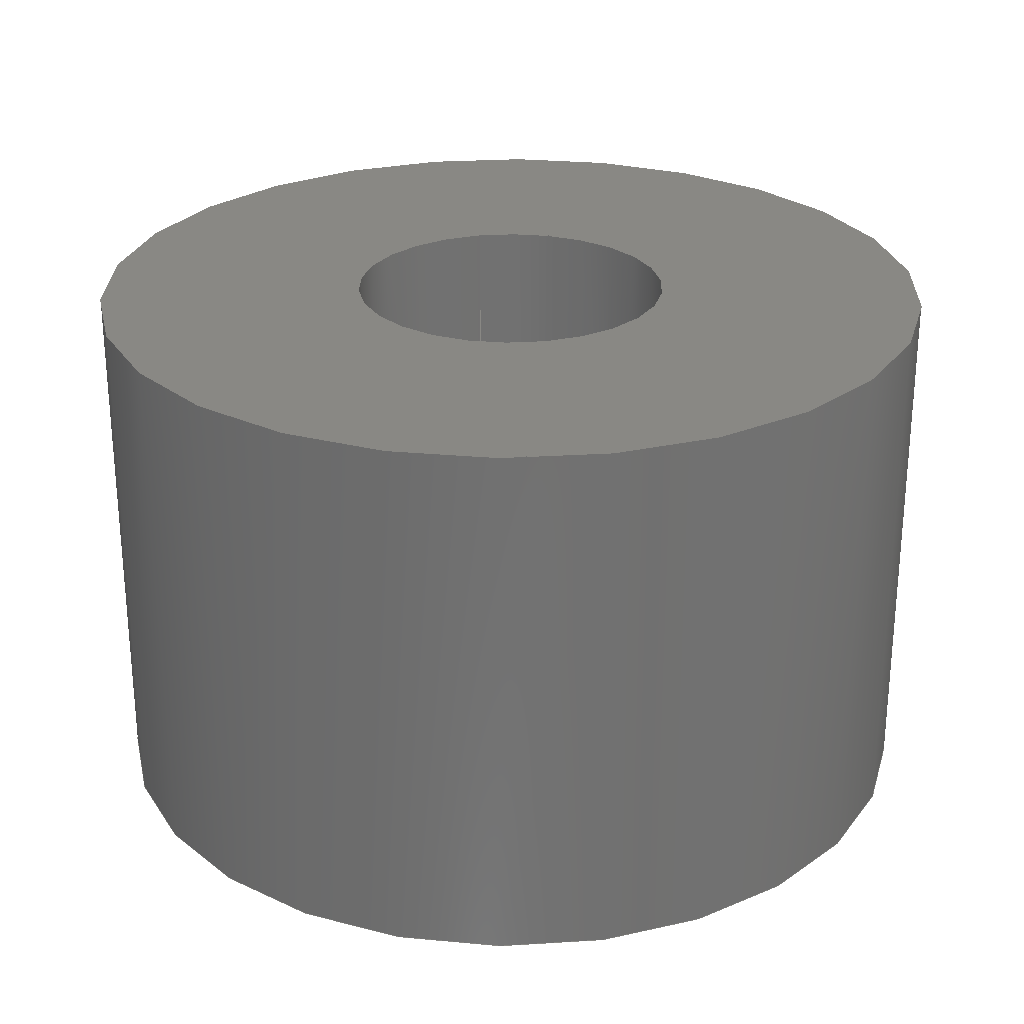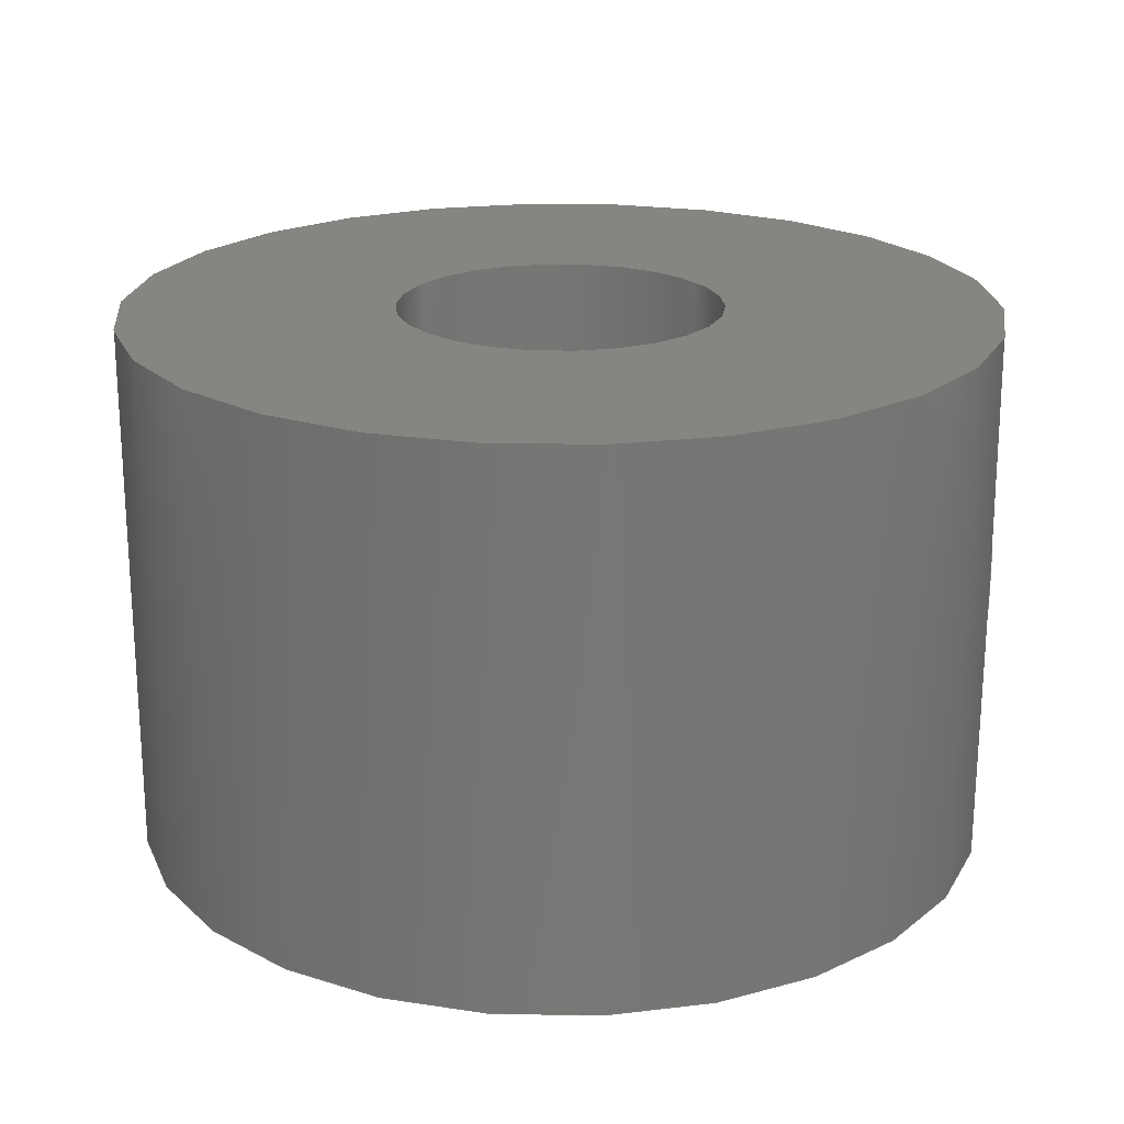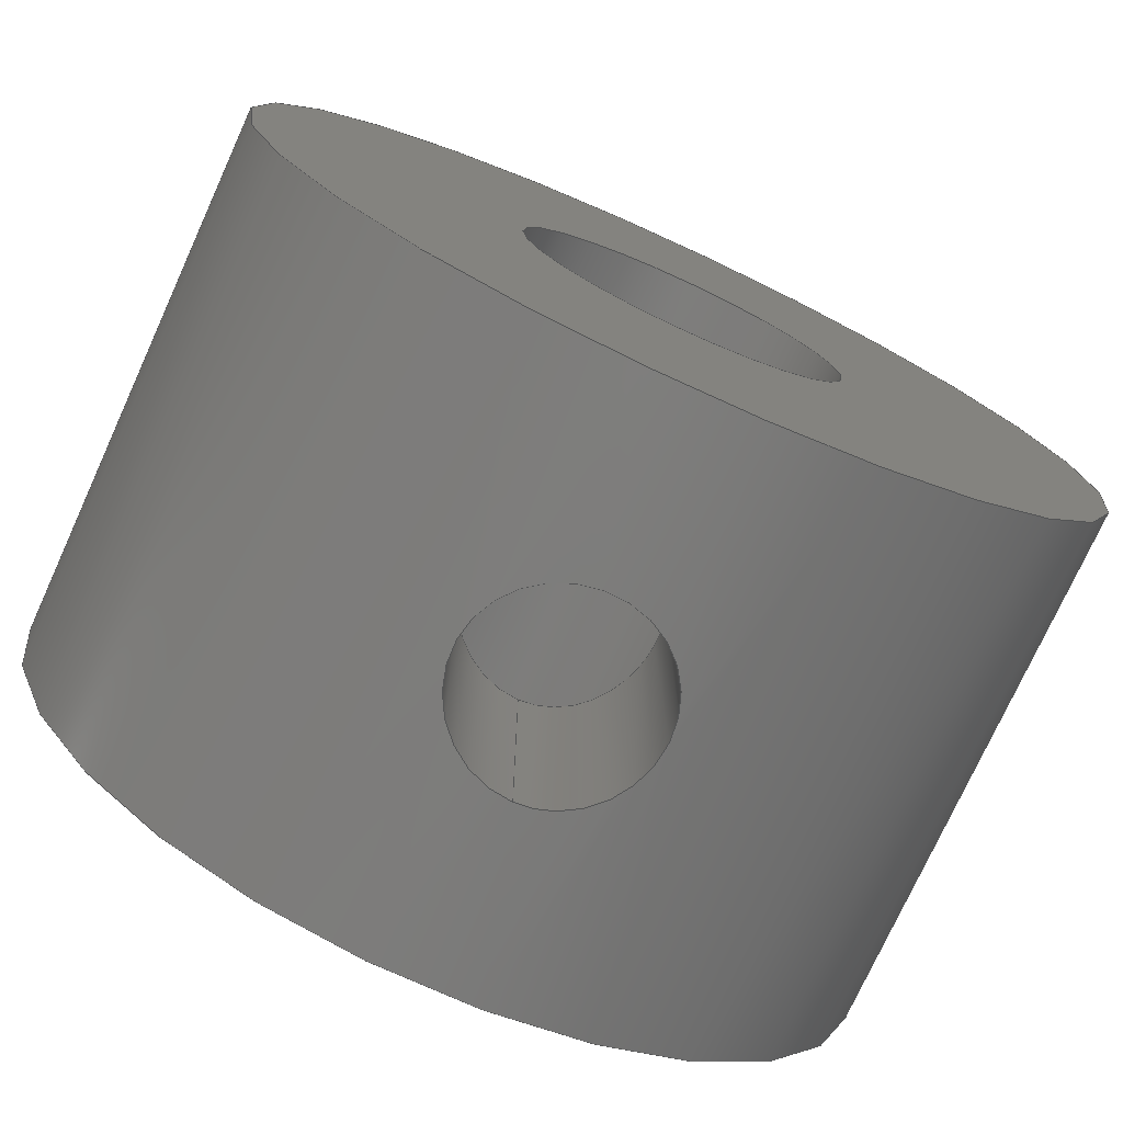
<metadata>
{"format":"step","ext":"step","renderer":"f3d","projection":"perspective","resolution":1024,"background":"white","views":[{"elev":26.5,"azim":-102.5,"up":"+Z"},{"elev":21.1,"azim":-95.3,"up":"+Z"},{"elev":-75.3,"azim":155.5,"up":"+Y"}]}
</metadata>
<code>
ISO-10303-21;
DATA;
#1 = MECHANICAL_DESIGN_GEOMETRIC_PRESENTATION_REPRESENTATION( ' ', ( #7, #8, #9, #10, #11 ), #6 );
#2 = PRODUCT_DEFINITION_CONTEXT( '', #12, 'design' );
#3 = APPLICATION_PROTOCOL_DEFINITION( 'international standard', 'automotive_design', 2001, #12 );
#4 = PRODUCT_CATEGORY_RELATIONSHIP( 'NONE', 'NONE', #13, #14 );
#5 = SHAPE_DEFINITION_REPRESENTATION( #15, #16 );
#6 =  ( GEOMETRIC_REPRESENTATION_CONTEXT( 3 )GLOBAL_UNCERTAINTY_ASSIGNED_CONTEXT( ( #17 ) )GLOBAL_UNIT_ASSIGNED_CONTEXT( ( #18, #19, #20 ) )REPRESENTATION_CONTEXT( 'NONE', 'WORKSPACE' ) );
#7 = STYLED_ITEM( '', ( #21 ), #22 );
#8 = STYLED_ITEM( '', ( #23 ), #24 );
#9 = STYLED_ITEM( '', ( #25 ), #26 );
#10 = STYLED_ITEM( '', ( #27 ), #28 );
#11 = STYLED_ITEM( '', ( #29 ), #30 );
#12 = APPLICATION_CONTEXT( 'core data for automotive mechanical design processes' );
#13 = PRODUCT_CATEGORY( 'part', 'NONE' );
#14 = PRODUCT_RELATED_PRODUCT_CATEGORY( 'detail', ' ', ( #31 ) );
#15 = PRODUCT_DEFINITION_SHAPE( 'NONE', 'NONE', #32 );
#16 = ADVANCED_BREP_SHAPE_REPRESENTATION( 'Part 1', ( #33, #34 ), #6 );
#17 = UNCERTAINTY_MEASURE_WITH_UNIT( LENGTH_MEASURE( 1e-17 ), #18, '', '' );
#18 =  ( CONVERSION_BASED_UNIT( 'METRE', #35 )LENGTH_UNIT(  )NAMED_UNIT( #36 ) );
#19 =  ( NAMED_UNIT( #37 )PLANE_ANGLE_UNIT(  )SI_UNIT( $, .RADIAN. ) );
#20 =  ( NAMED_UNIT( #37 )SI_UNIT( $, .STERADIAN. )SOLID_ANGLE_UNIT(  ) );
#21 = PRESENTATION_STYLE_ASSIGNMENT( ( #38 ) );
#22 = ADVANCED_FACE( '', ( #39, #40 ), #41, .T. );
#23 = PRESENTATION_STYLE_ASSIGNMENT( ( #42 ) );
#24 = ADVANCED_FACE( '', ( #43, #44, #45 ), #46, .T. );
#25 = PRESENTATION_STYLE_ASSIGNMENT( ( #47 ) );
#26 = ADVANCED_FACE( '', ( #48, #49 ), #50, .F. );
#27 = PRESENTATION_STYLE_ASSIGNMENT( ( #51 ) );
#28 = ADVANCED_FACE( '', ( #52, #53 ), #54, .F. );
#29 = PRESENTATION_STYLE_ASSIGNMENT( ( #55 ) );
#30 = ADVANCED_FACE( '', ( #56, #57, #58 ), #59, .F. );
#31 = PRODUCT( 'Part 1', 'Part 1', 'PART-Part 1-DESC', ( #60 ) );
#32 = PRODUCT_DEFINITION( 'NONE', 'NONE', #61, #2 );
#33 = MANIFOLD_SOLID_BREP( 'Part 1', #62 );
#34 = AXIS2_PLACEMENT_3D( '', #63, #64, #65 );
#35 = LENGTH_MEASURE_WITH_UNIT( LENGTH_MEASURE( 1 ), #66 );
#36 = DIMENSIONAL_EXPONENTS( 1, 0, 0, 0, 0, 0, 0 );
#37 = DIMENSIONAL_EXPONENTS( 0, 0, 0, 0, 0, 0, 0 );
#38 = SURFACE_STYLE_USAGE( .BOTH., #67 );
#39 = FACE_OUTER_BOUND( '', #68, .T. );
#40 = FACE_BOUND( '', #69, .T. );
#41 = PLANE( '', #70 );
#42 = SURFACE_STYLE_USAGE( .BOTH., #71 );
#43 = FACE_BOUND( '', #72, .T. );
#44 = FACE_OUTER_BOUND( '', #73, .T. );
#45 = FACE_OUTER_BOUND( '', #74, .T. );
#46 = CYLINDRICAL_SURFACE( '', #75, 0.00635 );
#47 = SURFACE_STYLE_USAGE( .BOTH., #76 );
#48 = FACE_OUTER_BOUND( '', #77, .T. );
#49 = FACE_BOUND( '', #78, .T. );
#50 = PLANE( '', #79 );
#51 = SURFACE_STYLE_USAGE( .BOTH., #80 );
#52 = FACE_OUTER_BOUND( '', #81, .T. );
#53 = FACE_OUTER_BOUND( '', #82, .T. );
#54 = CYLINDRICAL_SURFACE( '', #83, 0.001397 );
#55 = SURFACE_STYLE_USAGE( .BOTH., #84 );
#56 = FACE_BOUND( '', #85, .T. );
#57 = FACE_OUTER_BOUND( '', #86, .T. );
#58 = FACE_OUTER_BOUND( '', #87, .T. );
#59 = CYLINDRICAL_SURFACE( '', #88, 0.002381 );
#60 = PRODUCT_CONTEXT( '', #12, 'mechanical' );
#61 = PRODUCT_DEFINITION_FORMATION_WITH_SPECIFIED_SOURCE( ' ', 'NONE', #31, .NOT_KNOWN. );
#62 = CLOSED_SHELL( '', ( #28, #30, #26, #22, #24 ) );
#63 = CARTESIAN_POINT( '', ( 0, 0, 0 ) );
#64 = DIRECTION( '', ( 0, 0, 1 ) );
#65 = DIRECTION( '', ( 1, 0, 0 ) );
#66 =  ( LENGTH_UNIT(  )NAMED_UNIT( #36 )SI_UNIT( $, .METRE. ) );
#67 = SURFACE_SIDE_STYLE( '', ( #89 ) );
#68 = EDGE_LOOP( '', ( #90 ) );
#69 = EDGE_LOOP( '', ( #91 ) );
#70 = AXIS2_PLACEMENT_3D( '', #92, #93, #94 );
#71 = SURFACE_SIDE_STYLE( '', ( #95 ) );
#72 = EDGE_LOOP( '', ( #96 ) );
#73 = EDGE_LOOP( '', ( #97 ) );
#74 = EDGE_LOOP( '', ( #98 ) );
#75 = AXIS2_PLACEMENT_3D( '', #99, #100, #101 );
#76 = SURFACE_SIDE_STYLE( '', ( #102 ) );
#77 = EDGE_LOOP( '', ( #103 ) );
#78 = EDGE_LOOP( '', ( #104 ) );
#79 = AXIS2_PLACEMENT_3D( '', #105, #106, #107 );
#80 = SURFACE_SIDE_STYLE( '', ( #108 ) );
#81 = EDGE_LOOP( '', ( #109 ) );
#82 = EDGE_LOOP( '', ( #110 ) );
#83 = AXIS2_PLACEMENT_3D( '', #111, #112, #113 );
#84 = SURFACE_SIDE_STYLE( '', ( #114 ) );
#85 = EDGE_LOOP( '', ( #115 ) );
#86 = EDGE_LOOP( '', ( #116 ) );
#87 = EDGE_LOOP( '', ( #117 ) );
#88 = AXIS2_PLACEMENT_3D( '', #118, #119, #120 );
#89 = SURFACE_STYLE_FILL_AREA( #121 );
#90 = ORIENTED_EDGE( '', *, *, #122, .T. );
#91 = ORIENTED_EDGE( '', *, *, #123, .F. );
#92 = CARTESIAN_POINT( '', ( 0, 0, 0.007938 ) );
#93 = DIRECTION( '', ( 0, 0, 1 ) );
#94 = DIRECTION( '', ( 1, 0, 0 ) );
#95 = SURFACE_STYLE_FILL_AREA( #124 );
#96 = ORIENTED_EDGE( '', *, *, #125, .T. );
#97 = ORIENTED_EDGE( '', *, *, #122, .F. );
#98 = ORIENTED_EDGE( '', *, *, #126, .T. );
#99 = CARTESIAN_POINT( '', ( 0, 0, 0.007938 ) );
#100 = DIRECTION( '', ( -0, -0, 1 ) );
#101 = DIRECTION( '', ( -1, 0, 0 ) );
#102 = SURFACE_STYLE_FILL_AREA( #127 );
#103 = ORIENTED_EDGE( '', *, *, #126, .F. );
#104 = ORIENTED_EDGE( '', *, *, #128, .T. );
#105 = CARTESIAN_POINT( '', ( 0, 0, 0 ) );
#106 = DIRECTION( '', ( 0, 0, 1 ) );
#107 = DIRECTION( '', ( 1, 0, 0 ) );
#108 = SURFACE_STYLE_FILL_AREA( #129 );
#109 = ORIENTED_EDGE( '', *, *, #130, .T. );
#110 = ORIENTED_EDGE( '', *, *, #125, .F. );
#111 = CARTESIAN_POINT( '', ( 0, -0.00635, 0.003962 ) );
#112 = DIRECTION( '', ( -0, -1, -0 ) );
#113 = DIRECTION( '', ( 0, 0, 1 ) );
#114 = SURFACE_STYLE_FILL_AREA( #131 );
#115 = ORIENTED_EDGE( '', *, *, #130, .F. );
#116 = ORIENTED_EDGE( '', *, *, #123, .T. );
#117 = ORIENTED_EDGE( '', *, *, #128, .F. );
#118 = CARTESIAN_POINT( '', ( 0, 0, 0.007938 ) );
#119 = DIRECTION( '', ( -0, -0, 1 ) );
#120 = DIRECTION( '', ( -1, 0, 0 ) );
#121 = FILL_AREA_STYLE( '', ( #132 ) );
#122 = EDGE_CURVE( '', #133, #133, #134, .T. );
#123 = EDGE_CURVE( '', #135, #135, #136, .T. );
#124 = FILL_AREA_STYLE( '', ( #137 ) );
#125 = EDGE_CURVE( '', #138, #138, #139, .T. );
#126 = EDGE_CURVE( '', #140, #140, #141, .T. );
#127 = FILL_AREA_STYLE( '', ( #142 ) );
#128 = EDGE_CURVE( '', #143, #143, #144, .T. );
#129 = FILL_AREA_STYLE( '', ( #145 ) );
#130 = EDGE_CURVE( '', #146, #146, #147, .T. );
#131 = FILL_AREA_STYLE( '', ( #148 ) );
#132 = FILL_AREA_STYLE_COLOUR( '', #149 );
#133 = VERTEX_POINT( '', #150 );
#134 = CIRCLE( '', #151, 0.00635 );
#135 = VERTEX_POINT( '', #152 );
#136 = CIRCLE( '', #153, 0.002381 );
#137 = FILL_AREA_STYLE_COLOUR( '', #154 );
#138 = VERTEX_POINT( '', #155 );
#139 = B_SPLINE_CURVE_WITH_KNOTS( '', 3, ( #156, #157, #158, #159, #160, #161, #162, #163, #164, #165, #166, #167, #168, #169, #170, #171, #172, #173, #174, #175, #176, #177, #178, #179, #180, #181, #182, #183, #184, #185, #186, #187, #188, #189, #190, #191, #192, #193, #194, #195, #196, #197, #198, #199, #200, #201, #202, #203 ), .UNSPECIFIED., .T., .F., ( 2, 2, 2, 2, 2, 2, 2, 2, 2, 2, 2, 2, 2, 2, 2, 2, 2, 2, 2, 2, 2, 2, 2, 2, 2, 2 ), ( -0.0005476, 0, 0.0002738, 0.0005476, 0.0008213, 0.001095, 0.001643, 0.00219, 0.002464, 0.002738, 0.003285, 0.003559, 0.003833, 0.004107, 0.004381, 0.004928, 0.005476, 0.005749, 0.006023, 0.006571, 0.006845, 0.007118, 0.007666, 0.008213, 0.008761, 0.009035 ), .UNSPECIFIED. );
#140 = VERTEX_POINT( '', #204 );
#141 = CIRCLE( '', #205, 0.00635 );
#142 = FILL_AREA_STYLE_COLOUR( '', #206 );
#143 = VERTEX_POINT( '', #207 );
#144 = CIRCLE( '', #208, 0.002381 );
#145 = FILL_AREA_STYLE_COLOUR( '', #209 );
#146 = VERTEX_POINT( '', #210 );
#147 = B_SPLINE_CURVE_WITH_KNOTS( '', 3, ( #211, #212, #213, #214, #215, #216, #217, #218, #219, #220, #221, #222, #223, #224, #225, #226, #227, #228, #229, #230, #231, #232, #233, #234, #235, #236, #237, #238, #239, #240, #241, #242, #243, #244, #245, #246, #247, #248, #249, #250, #251, #252, #253, #254, #255, #256 ), .UNSPECIFIED., .T., .F., ( 2, 2, 2, 2, 2, 2, 2, 2, 2, 2, 2, 2, 2, 2, 2, 2, 2, 2, 2, 2, 2, 2, 2, 2, 2 ), ( -0.0002795, 0, 0.0002795, 0.000559, 0.001118, 0.001677, 0.001956, 0.002236, 0.002515, 0.002795, 0.003354, 0.003913, 0.004472, 0.004751, 0.005031, 0.00559, 0.005869, 0.006149, 0.006708, 0.007267, 0.007826, 0.008385, 0.008664, 0.008944, 0.009223 ), .UNSPECIFIED. );
#148 = FILL_AREA_STYLE_COLOUR( '', #257 );
#149 = COLOUR_RGB( '', 0.1059, 0.3725, 0.6667 );
#150 = CARTESIAN_POINT( '', ( 0.00635, 0, 0.007938 ) );
#151 = AXIS2_PLACEMENT_3D( '', #258, #259, #260 );
#152 = CARTESIAN_POINT( '', ( 0.002381, 0, 0.007938 ) );
#153 = AXIS2_PLACEMENT_3D( '', #261, #262, #263 );
#154 = COLOUR_RGB( '', 0.1059, 0.3725, 0.6667 );
#155 = CARTESIAN_POINT( '', ( 0, -0.00635, 0.005359 ) );
#156 = CARTESIAN_POINT( '', ( -0.0001852, -0.00635, 0.005359 ) );
#157 = CARTESIAN_POINT( '', ( 9.26e-05, -0.00635, 0.005359 ) );
#158 = CARTESIAN_POINT( '', ( 0.0001836, -0.006348, 0.00535 ) );
#159 = CARTESIAN_POINT( '', ( 0.0003625, -0.00634, 0.005315 ) );
#160 = CARTESIAN_POINT( '', ( 0.0004514, -0.006335, 0.005288 ) );
#161 = CARTESIAN_POINT( '', ( 0.0006204, -0.00632, 0.005217 ) );
#162 = CARTESIAN_POINT( '', ( 0.0007006, -0.006312, 0.005174 ) );
#163 = CARTESIAN_POINT( '', ( 0.0008522, -0.006293, 0.005073 ) );
#164 = CARTESIAN_POINT( '', ( 0.0009238, -0.006283, 0.005014 ) );
#165 = CARTESIAN_POINT( '', ( 0.001116, -0.006252, 0.004822 ) );
#166 = CARTESIAN_POINT( '', ( 0.00122, -0.006232, 0.004666 ) );
#167 = CARTESIAN_POINT( '', ( 0.00136, -0.006203, 0.00433 ) );
#168 = CARTESIAN_POINT( '', ( 0.001397, -0.006194, 0.004146 ) );
#169 = CARTESIAN_POINT( '', ( 0.001397, -0.006194, 0.003872 ) );
#170 = CARTESIAN_POINT( '', ( 0.001388, -0.006196, 0.003779 ) );
#171 = CARTESIAN_POINT( '', ( 0.001352, -0.006204, 0.0036 ) );
#172 = CARTESIAN_POINT( '', ( 0.001326, -0.00621, 0.003512 ) );
#173 = CARTESIAN_POINT( '', ( 0.00122, -0.006232, 0.003258 ) );
#174 = CARTESIAN_POINT( '', ( 0.001118, -0.006252, 0.003104 ) );
#175 = CARTESIAN_POINT( '', ( 0.0009232, -0.006283, 0.00291 ) );
#176 = CARTESIAN_POINT( '', ( 0.000853, -0.006293, 0.002852 ) );
#177 = CARTESIAN_POINT( '', ( 0.0007019, -0.006312, 0.002751 ) );
#178 = CARTESIAN_POINT( '', ( 0.0006201, -0.00632, 0.002707 ) );
#179 = CARTESIAN_POINT( '', ( 0.0004514, -0.006335, 0.002637 ) );
#180 = CARTESIAN_POINT( '', ( 0.0003643, -0.00634, 0.002611 ) );
#181 = CARTESIAN_POINT( '', ( 0.0001846, -0.006348, 0.002575 ) );
#182 = CARTESIAN_POINT( '', ( 9.19e-05, -0.00635, 0.002565 ) );
#183 = CARTESIAN_POINT( '', ( -0.0001821, -0.00635, 0.002565 ) );
#184 = CARTESIAN_POINT( '', ( -0.0003665, -0.006342, 0.002602 ) );
#185 = CARTESIAN_POINT( '', ( -0.000703, -0.006313, 0.002741 ) );
#186 = CARTESIAN_POINT( '', ( -0.0008581, -0.006293, 0.002845 ) );
#187 = CARTESIAN_POINT( '', ( -0.001051, -0.006263, 0.003038 ) );
#188 = CARTESIAN_POINT( '', ( -0.00111, -0.006252, 0.00311 ) );
#189 = CARTESIAN_POINT( '', ( -0.001211, -0.006234, 0.003261 ) );
#190 = CARTESIAN_POINT( '', ( -0.001254, -0.006225, 0.003341 ) );
#191 = CARTESIAN_POINT( '', ( -0.00136, -0.006203, 0.003595 ) );
#192 = CARTESIAN_POINT( '', ( -0.001397, -0.006194, 0.003777 ) );
#193 = CARTESIAN_POINT( '', ( -0.001397, -0.006194, 0.004054 ) );
#194 = CARTESIAN_POINT( '', ( -0.001388, -0.006196, 0.004145 ) );
#195 = CARTESIAN_POINT( '', ( -0.001353, -0.006204, 0.004324 ) );
#196 = CARTESIAN_POINT( '', ( -0.001326, -0.00621, 0.004413 ) );
#197 = CARTESIAN_POINT( '', ( -0.001221, -0.006232, 0.004666 ) );
#198 = CARTESIAN_POINT( '', ( -0.001117, -0.006252, 0.004821 ) );
#199 = CARTESIAN_POINT( '', ( -0.0008603, -0.006293, 0.005078 ) );
#200 = CARTESIAN_POINT( '', ( -0.000705, -0.006313, 0.005182 ) );
#201 = CARTESIAN_POINT( '', ( -0.0003689, -0.006342, 0.005322 ) );
#202 = CARTESIAN_POINT( '', ( -0.0001852, -0.00635, 0.005359 ) );
#203 = CARTESIAN_POINT( '', ( 9.26e-05, -0.00635, 0.005359 ) );
#204 = CARTESIAN_POINT( '', ( 0.00635, 0, 0 ) );
#205 = AXIS2_PLACEMENT_3D( '', #264, #265, #266 );
#206 = COLOUR_RGB( '', 0.1059, 0.3725, 0.6667 );
#207 = CARTESIAN_POINT( '', ( 0.002381, 0, 0 ) );
#208 = AXIS2_PLACEMENT_3D( '', #267, #268, #269 );
#209 = COLOUR_RGB( '', 0.1059, 0.3725, 0.6667 );
#210 = CARTESIAN_POINT( '', ( 0, -0.002381, 0.005359 ) );
#211 = CARTESIAN_POINT( '', ( -9.464e-05, -0.002381, 0.005359 ) );
#212 = CARTESIAN_POINT( '', ( 9.464e-05, -0.002381, 0.005359 ) );
#213 = CARTESIAN_POINT( '', ( 0.0001873, -0.002376, 0.00535 ) );
#214 = CARTESIAN_POINT( '', ( 0.000369, -0.002354, 0.005313 ) );
#215 = CARTESIAN_POINT( '', ( 0.0004588, -0.002338, 0.005285 ) );
#216 = CARTESIAN_POINT( '', ( 0.0007115, -0.002279, 0.005178 ) );
#217 = CARTESIAN_POINT( '', ( 0.0008631, -0.002224, 0.005075 ) );
#218 = CARTESIAN_POINT( '', ( 0.001114, -0.002109, 0.004823 ) );
#219 = CARTESIAN_POINT( '', ( 0.001216, -0.002049, 0.004673 ) );
#220 = CARTESIAN_POINT( '', ( 0.001322, -0.001981, 0.004423 ) );
#221 = CARTESIAN_POINT( '', ( 0.00135, -0.001962, 0.004334 ) );
#222 = CARTESIAN_POINT( '', ( 0.001387, -0.001936, 0.004153 ) );
#223 = CARTESIAN_POINT( '', ( 0.001397, -0.001929, 0.004059 ) );
#224 = CARTESIAN_POINT( '', ( 0.001397, -0.001928, 0.00387 ) );
#225 = CARTESIAN_POINT( '', ( 0.001388, -0.001935, 0.003778 ) );
#226 = CARTESIAN_POINT( '', ( 0.001351, -0.001961, 0.003596 ) );
#227 = CARTESIAN_POINT( '', ( 0.001324, -0.00198, 0.003507 ) );
#228 = CARTESIAN_POINT( '', ( 0.001218, -0.002048, 0.003255 ) );
#229 = CARTESIAN_POINT( '', ( 0.001117, -0.002108, 0.003104 ) );
#230 = CARTESIAN_POINT( '', ( 0.0008651, -0.002223, 0.002851 ) );
#231 = CARTESIAN_POINT( '', ( 0.0007155, -0.002278, 0.002749 ) );
#232 = CARTESIAN_POINT( '', ( 0.0003775, -0.002358, 0.002605 ) );
#233 = CARTESIAN_POINT( '', ( 0.0001933, -0.002381, 0.002566 ) );
#234 = CARTESIAN_POINT( '', ( -9.039e-05, -0.002381, 0.002565 ) );
#235 = CARTESIAN_POINT( '', ( -0.0001832, -0.002376, 0.002574 ) );
#236 = CARTESIAN_POINT( '', ( -0.0003657, -0.002355, 0.002611 ) );
#237 = CARTESIAN_POINT( '', ( -0.0004557, -0.002339, 0.002639 ) );
#238 = CARTESIAN_POINT( '', ( -0.000709, -0.00228, 0.002745 ) );
#239 = CARTESIAN_POINT( '', ( -0.0008611, -0.002224, 0.002848 ) );
#240 = CARTESIAN_POINT( '', ( -0.00105, -0.002138, 0.003037 ) );
#241 = CARTESIAN_POINT( '', ( -0.001108, -0.002109, 0.003107 ) );
#242 = CARTESIAN_POINT( '', ( -0.001208, -0.002053, 0.003255 ) );
#243 = CARTESIAN_POINT( '', ( -0.001251, -0.002027, 0.003334 ) );
#244 = CARTESIAN_POINT( '', ( -0.001357, -0.001958, 0.003585 ) );
#245 = CARTESIAN_POINT( '', ( -0.001397, -0.001929, 0.003772 ) );
#246 = CARTESIAN_POINT( '', ( -0.001397, -0.001928, 0.004148 ) );
#247 = CARTESIAN_POINT( '', ( -0.001359, -0.001957, 0.004335 ) );
#248 = CARTESIAN_POINT( '', ( -0.001218, -0.002048, 0.004671 ) );
#249 = CARTESIAN_POINT( '', ( -0.001116, -0.002108, 0.004821 ) );
#250 = CARTESIAN_POINT( '', ( -0.000863, -0.002224, 0.005076 ) );
#251 = CARTESIAN_POINT( '', ( -0.0007143, -0.002278, 0.005177 ) );
#252 = CARTESIAN_POINT( '', ( -0.0004583, -0.002338, 0.005285 ) );
#253 = CARTESIAN_POINT( '', ( -0.0003703, -0.002354, 0.005313 ) );
#254 = CARTESIAN_POINT( '', ( -0.0001891, -0.002375, 0.00535 ) );
#255 = CARTESIAN_POINT( '', ( -9.464e-05, -0.002381, 0.005359 ) );
#256 = CARTESIAN_POINT( '', ( 9.464e-05, -0.002381, 0.005359 ) );
#257 = COLOUR_RGB( '', 0.1059, 0.3725, 0.6667 );
#258 = CARTESIAN_POINT( '', ( 0, 0, 0.007938 ) );
#259 = DIRECTION( '', ( 0, 0, 1 ) );
#260 = DIRECTION( '', ( 1, 0, 0 ) );
#261 = CARTESIAN_POINT( '', ( 0, 0, 0.007938 ) );
#262 = DIRECTION( '', ( 0, 0, 1 ) );
#263 = DIRECTION( '', ( 1, 0, 0 ) );
#264 = CARTESIAN_POINT( '', ( 0, 0, 0 ) );
#265 = DIRECTION( '', ( 0, 0, 1 ) );
#266 = DIRECTION( '', ( 1, 0, 0 ) );
#267 = CARTESIAN_POINT( '', ( 0, 0, 0 ) );
#268 = DIRECTION( '', ( 0, 0, 1 ) );
#269 = DIRECTION( '', ( 1, 0, 0 ) );
ENDSEC;
END-ISO-10303-21;

</code>
